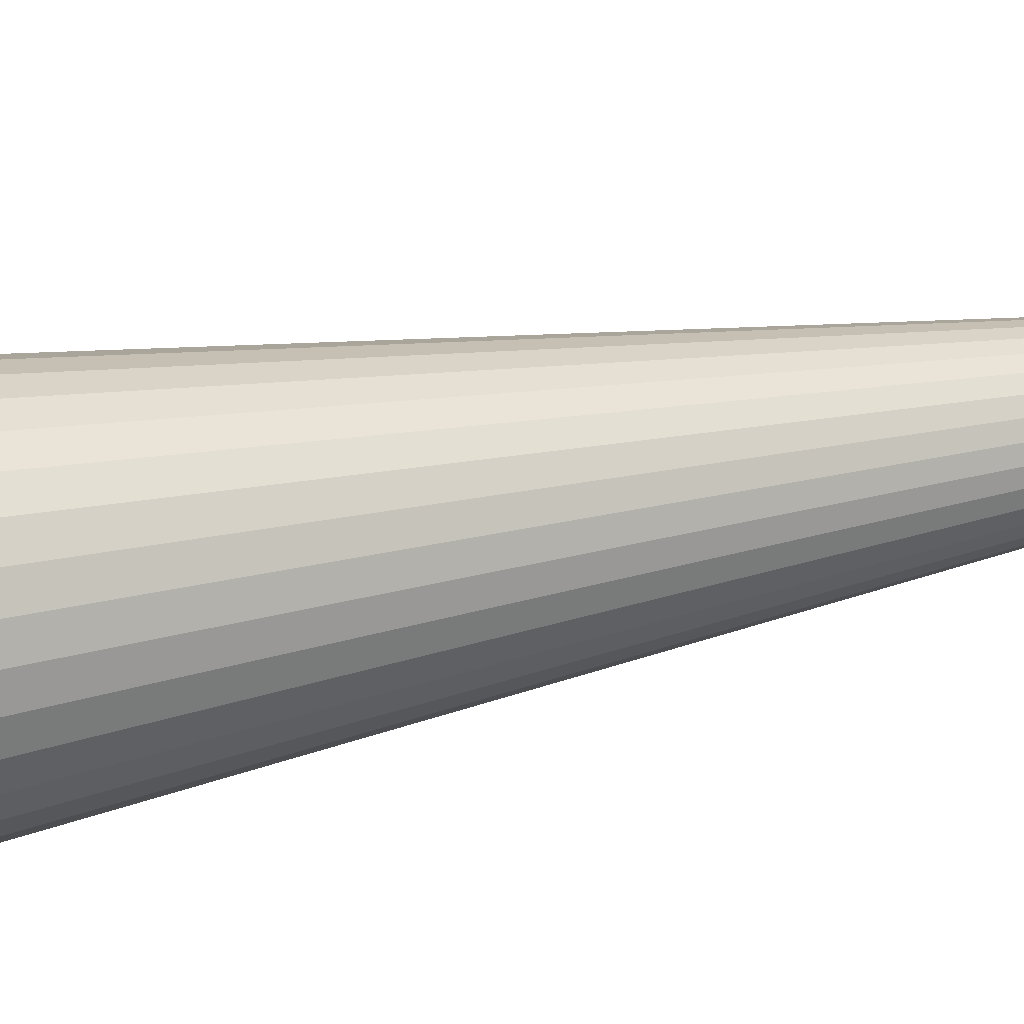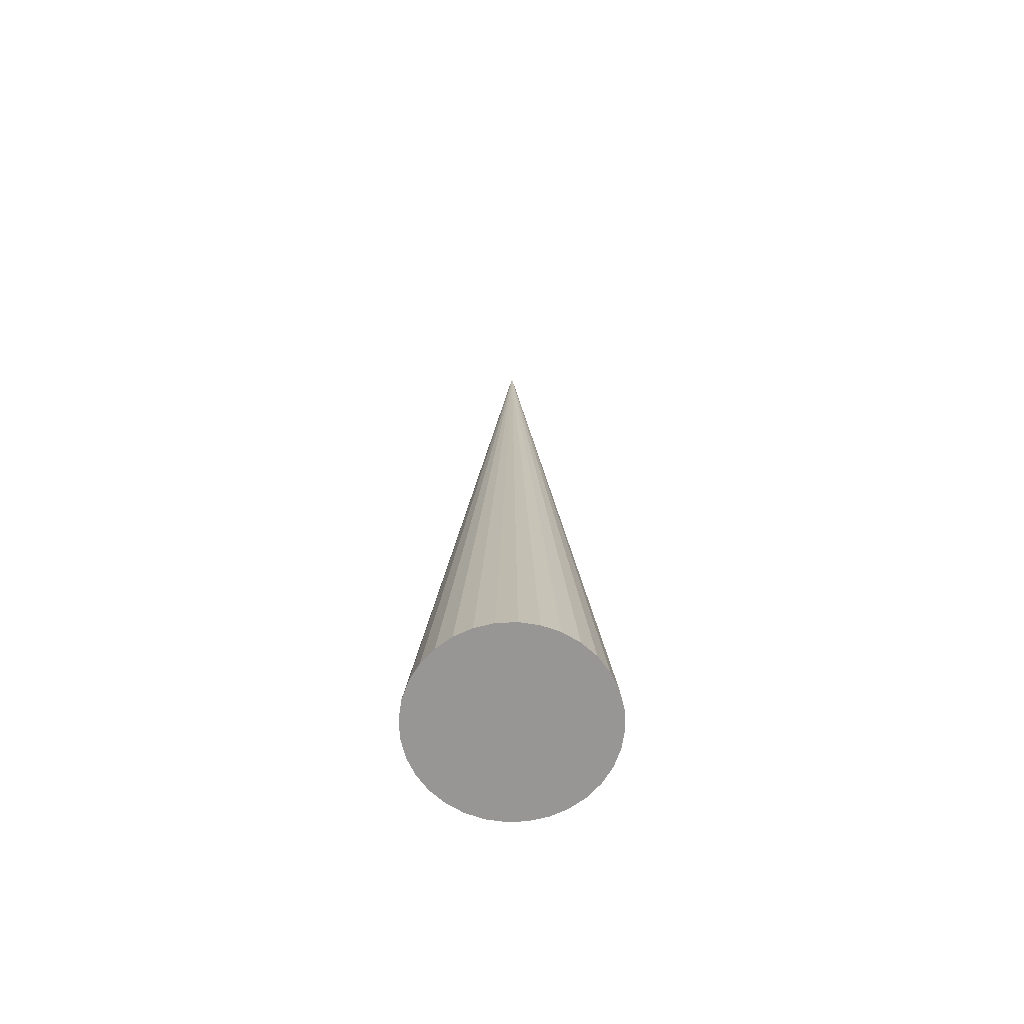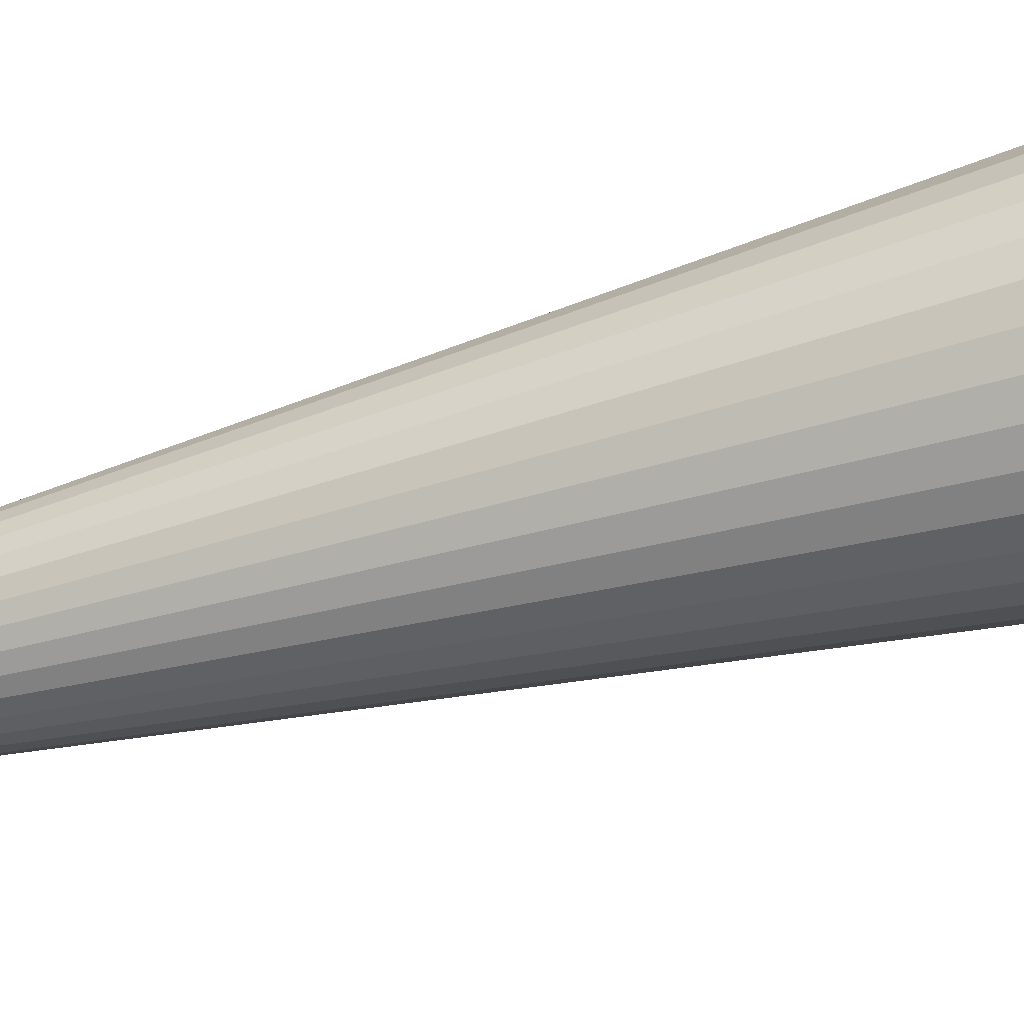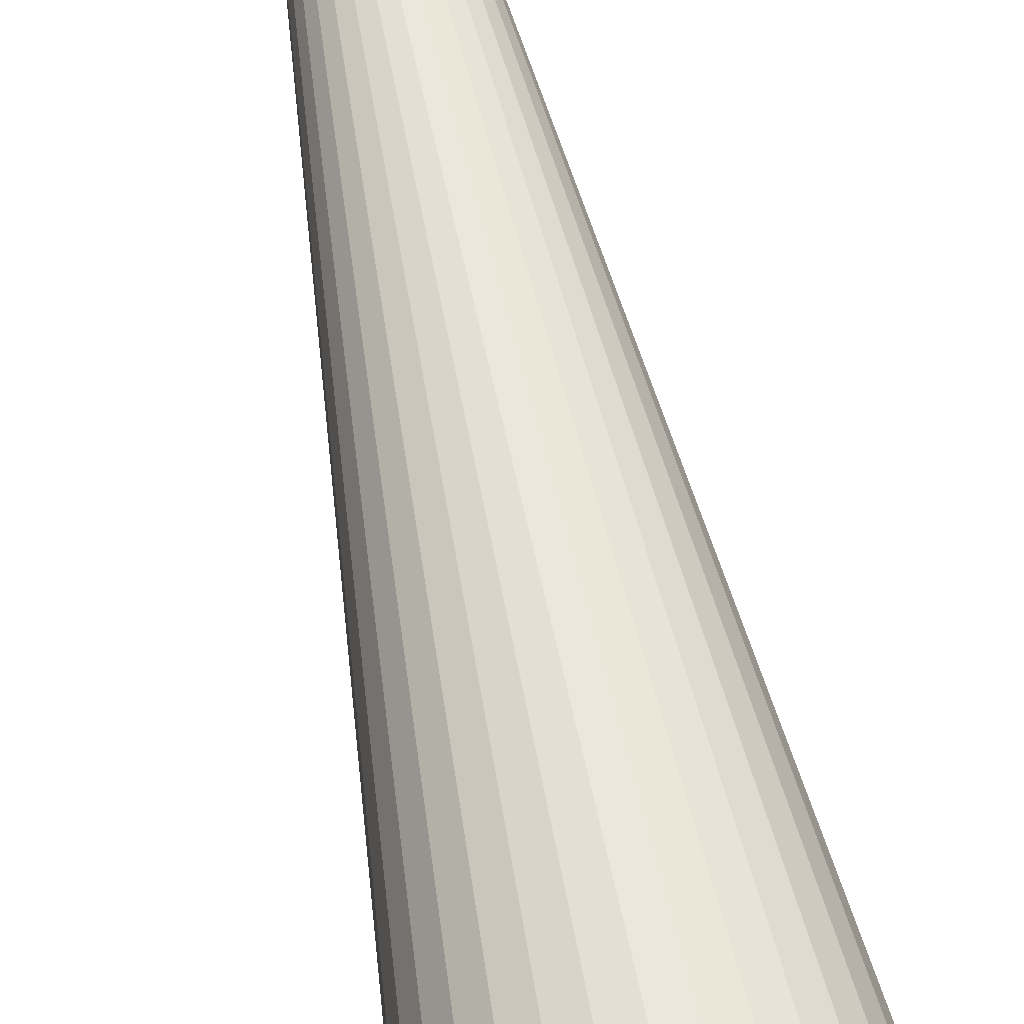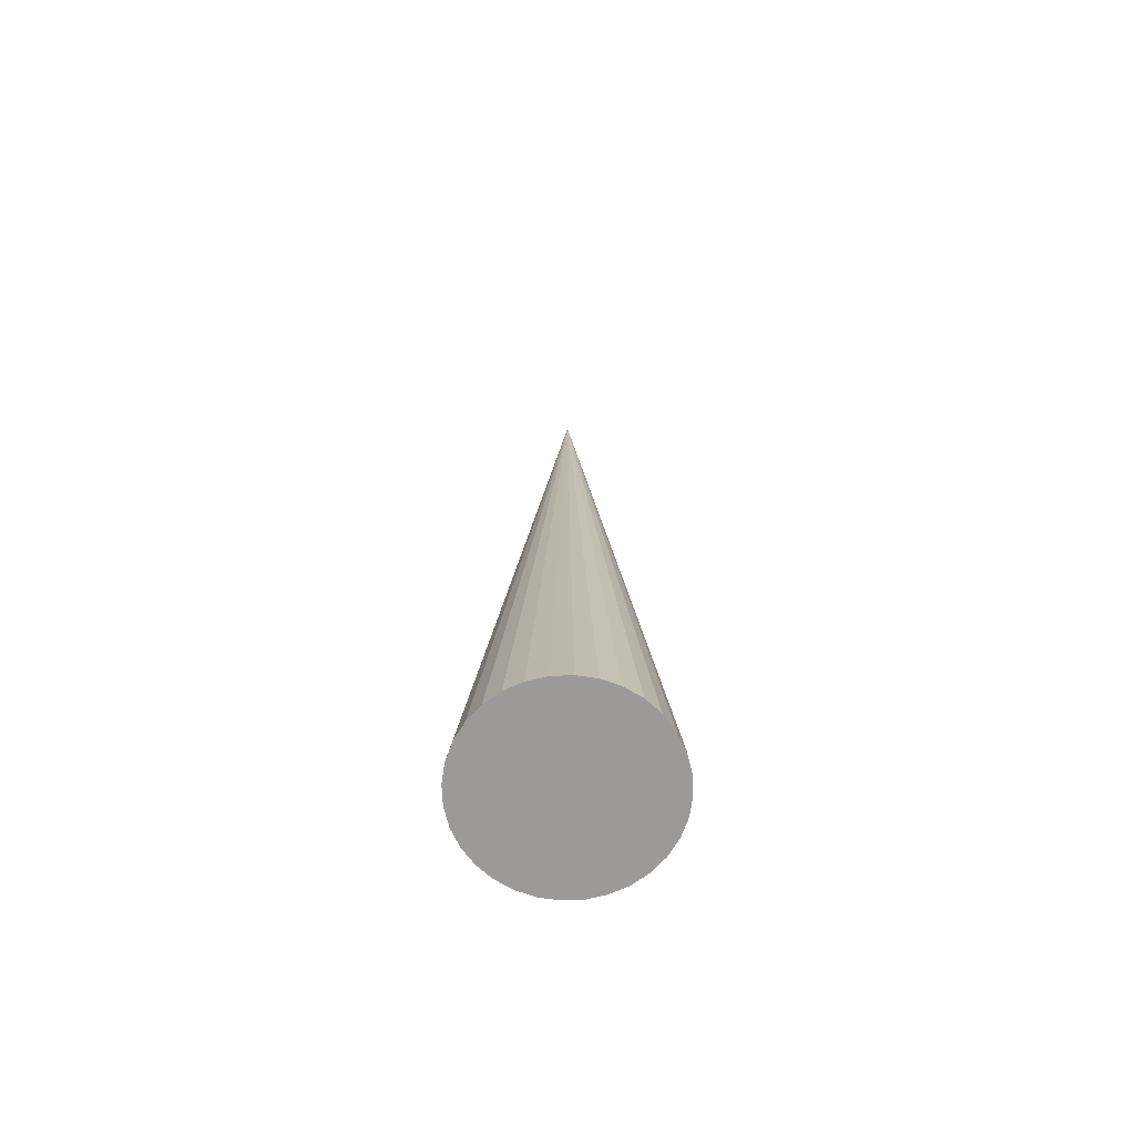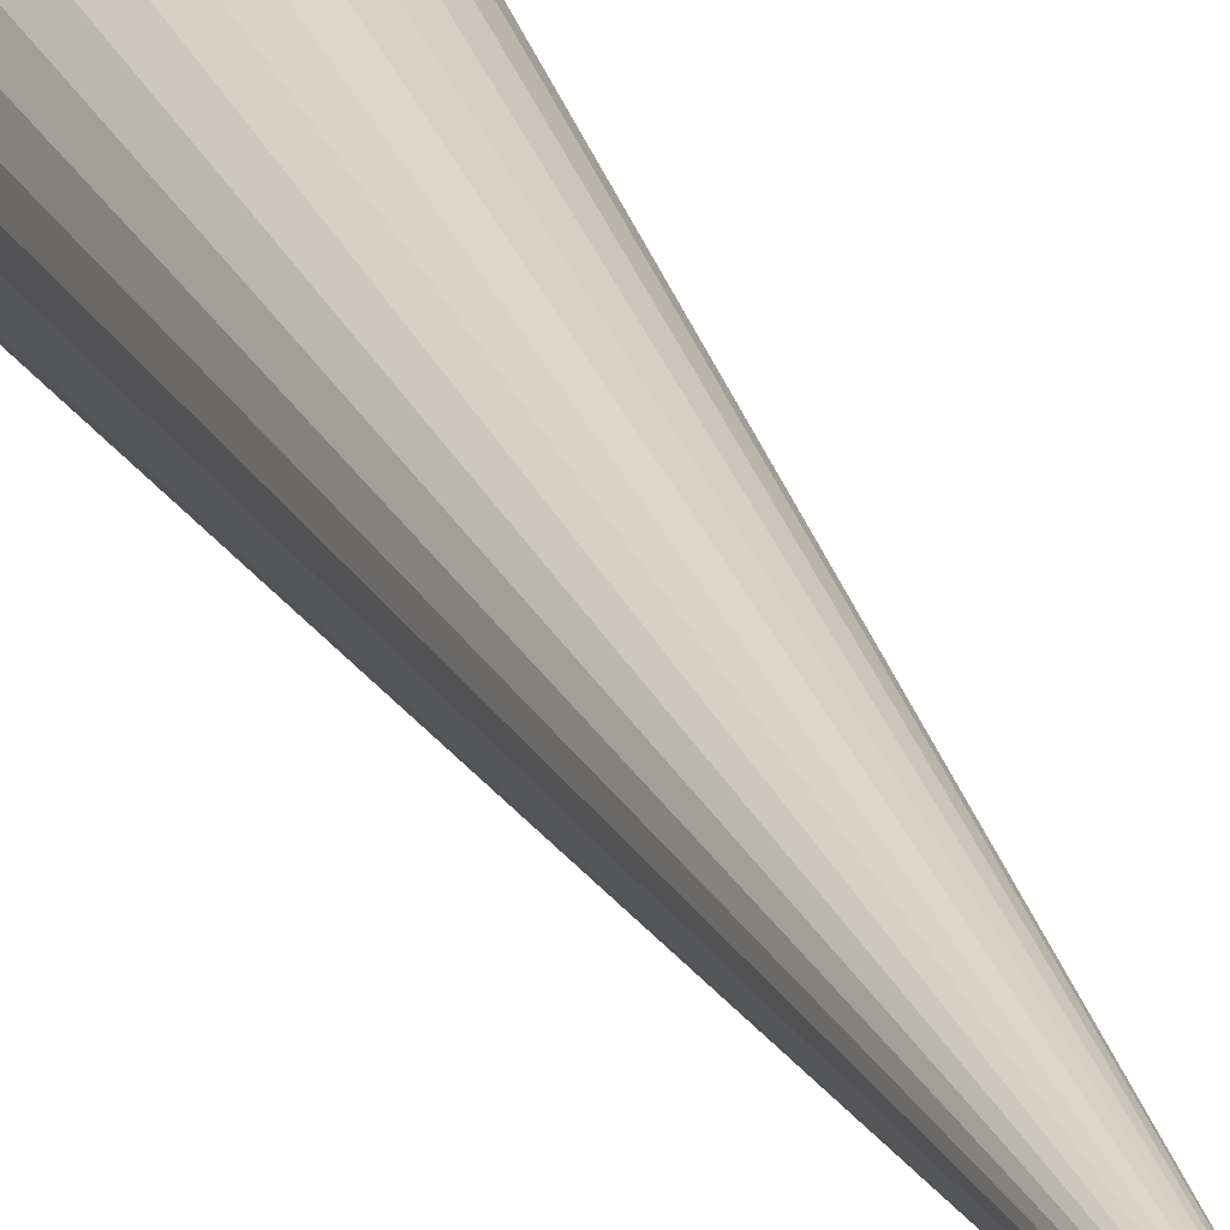
<metadata>
{"format":"obj","ext":"obj","renderer":"f3d","projection":"perspective","resolution":1024,"background":"white","views":[{"elev":18.3,"azim":63.1,"up":"+Z"},{"elev":-68.0,"azim":-152.7,"up":"+Y"},{"elev":-50.8,"azim":-72.9,"up":"+Z"},{"elev":56.8,"azim":-11.0,"up":"+Z"},{"elev":-69.3,"azim":-51.5,"up":"+Y"},{"elev":24.3,"azim":161.6,"up":"+Z"}]}
</metadata>
<code>
o @border.006
v -44.02 -61 -35.62
v -44.16 -61 -39.54
v -43.54 -61 -43.41
v -42.17 -61 -47.08
v -40.11 -61 -50.42
v -37.44 -61 -53.29
v -34.26 -61 -55.59
v -30.7 -61 -57.22
v -26.88 -61 -58.12
v -22.96 -61 -58.26
v -19.09 -61 -57.64
v -15.42 -61 -56.27
v -12.08 -61 -54.21
v -9.21 -61 -51.54
v -6.915 -61 -48.36
v -5.284 -61 -44.8
v -4.381 -61 -40.98
v -4.239 -61 -37.06
v -4.864 -61 -33.19
v -6.232 -61 -29.52
v -8.291 -61 -26.18
v -10.96 -61 -23.31
v -14.14 -61 -21.02
v -17.71 -61 -19.39
v -21.52 -61 -18.48
v -25.44 -61 -18.34
v -29.31 -61 -18.97
v -32.98 -61 -20.33
v -36.32 -61 -22.39
v -39.19 -61 -25.06
v -41.49 -61 -28.24
v -43.12 -61 -31.81
v -24.2 139 -38.3
f 1 33 2
f 2 33 3
f 3 33 4
f 4 33 5
f 5 33 6
f 6 33 7
f 7 33 8
f 8 33 9
f 9 33 10
f 10 33 11
f 11 33 12
f 12 33 13
f 13 33 14
f 14 33 15
f 15 33 16
f 16 33 17
f 17 33 18
f 18 33 19
f 19 33 20
f 20 33 21
f 21 33 22
f 22 33 23
f 23 33 24
f 24 33 25
f 25 33 26
f 26 33 27
f 27 33 28
f 28 33 29
f 29 33 30
f 30 33 31
f 16 24 32
f 31 33 32
f 32 33 1
f 32 1 2
f 2 3 4
f 4 5 6
f 6 7 8
f 8 9 10
f 10 11 12
f 12 13 14
f 14 15 16
f 16 17 18
f 18 19 20
f 20 21 22
f 22 23 24
f 24 25 26
f 26 27 28
f 28 29 30
f 30 31 32
f 32 2 4
f 4 6 8
f 8 10 12
f 12 14 16
f 16 18 20
f 20 22 24
f 24 26 28
f 28 30 32
f 32 4 8
f 8 12 16
f 16 20 24
f 24 28 32
f 32 8 16

</code>
